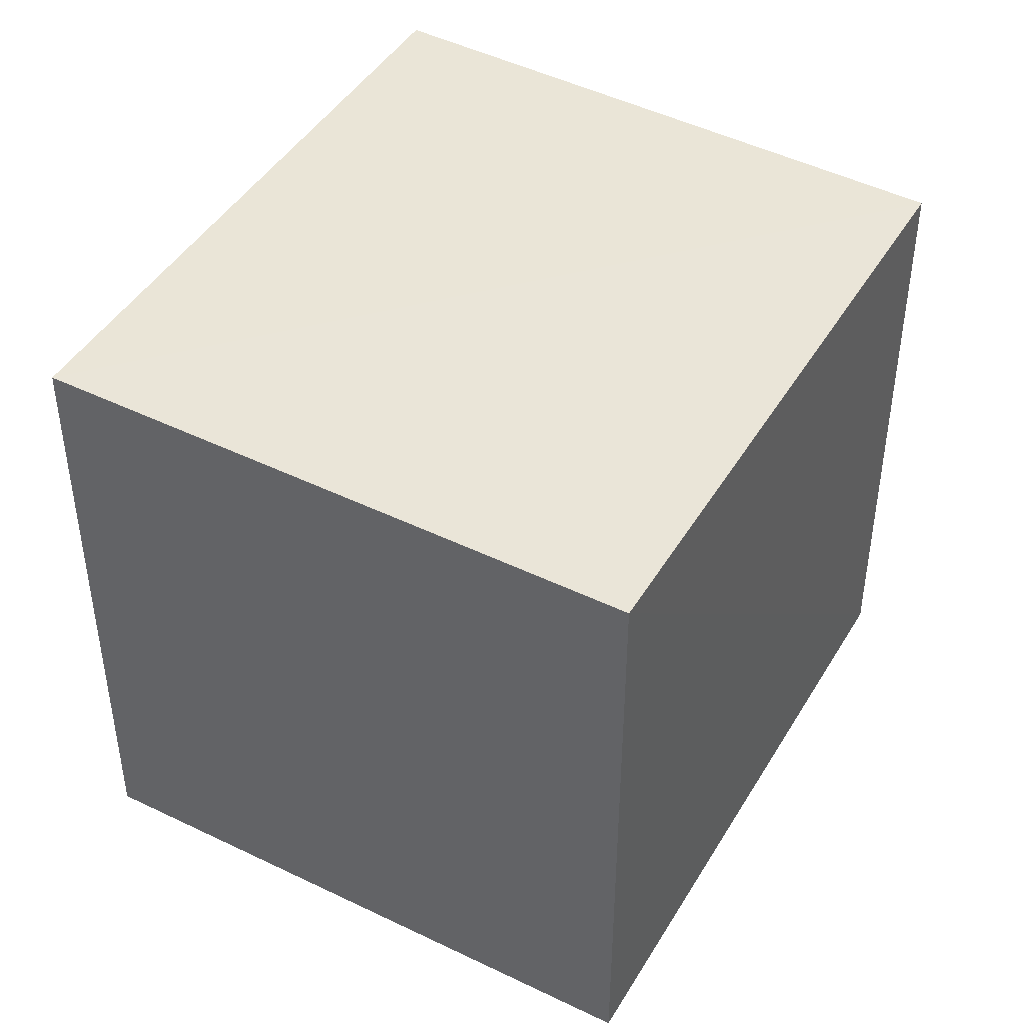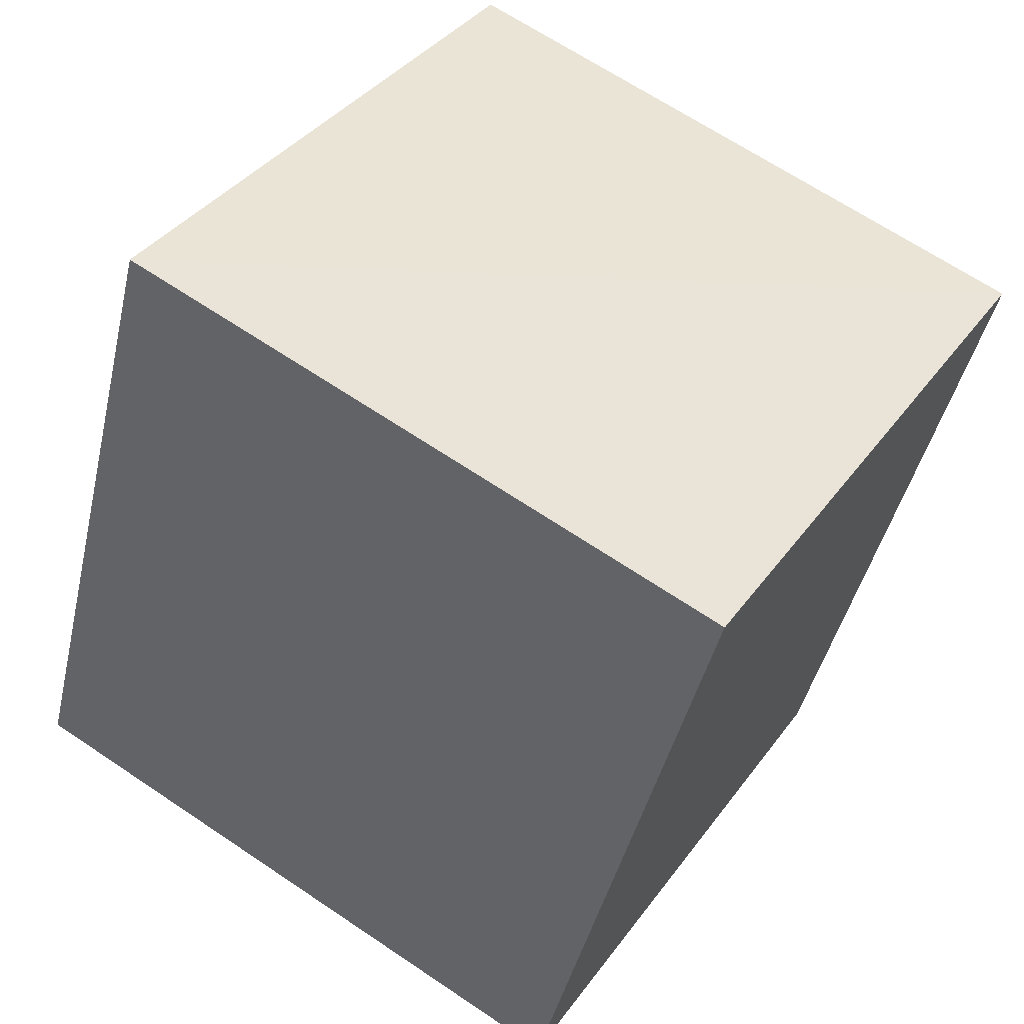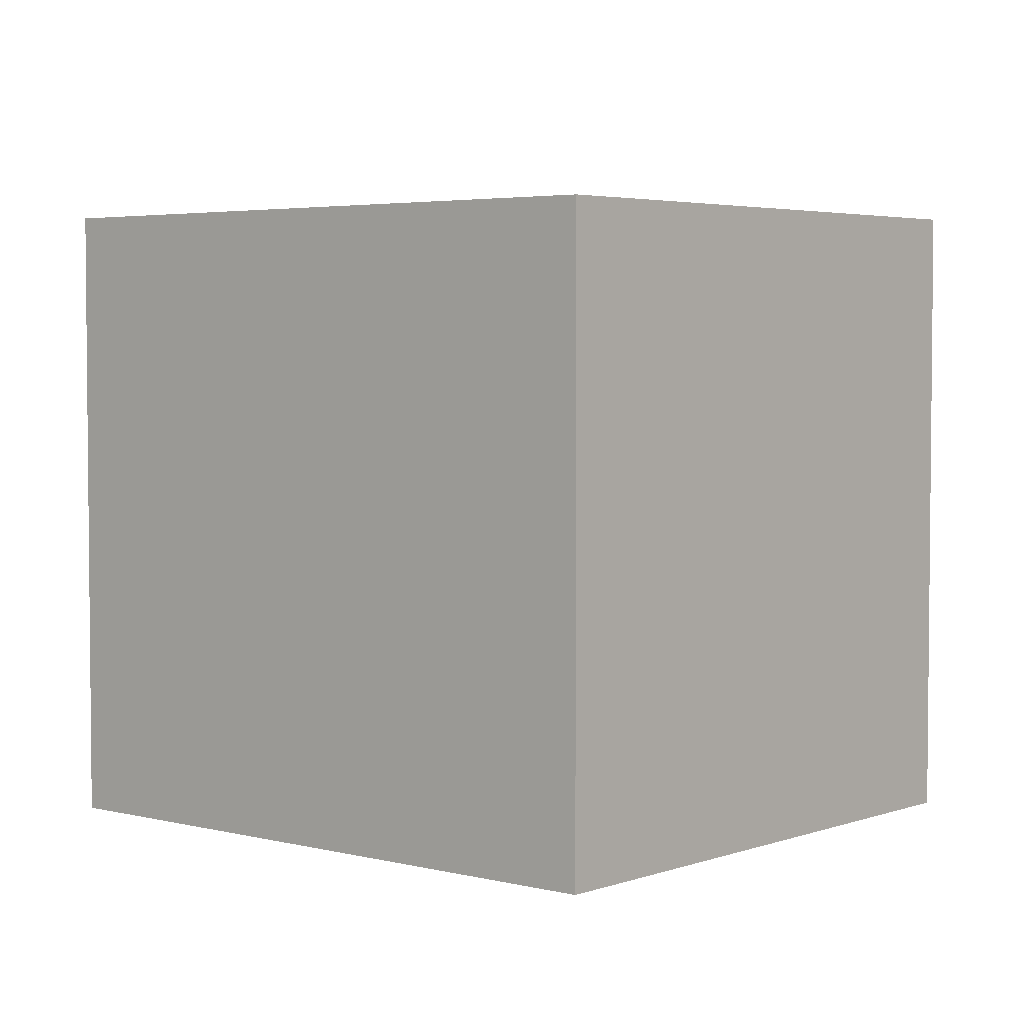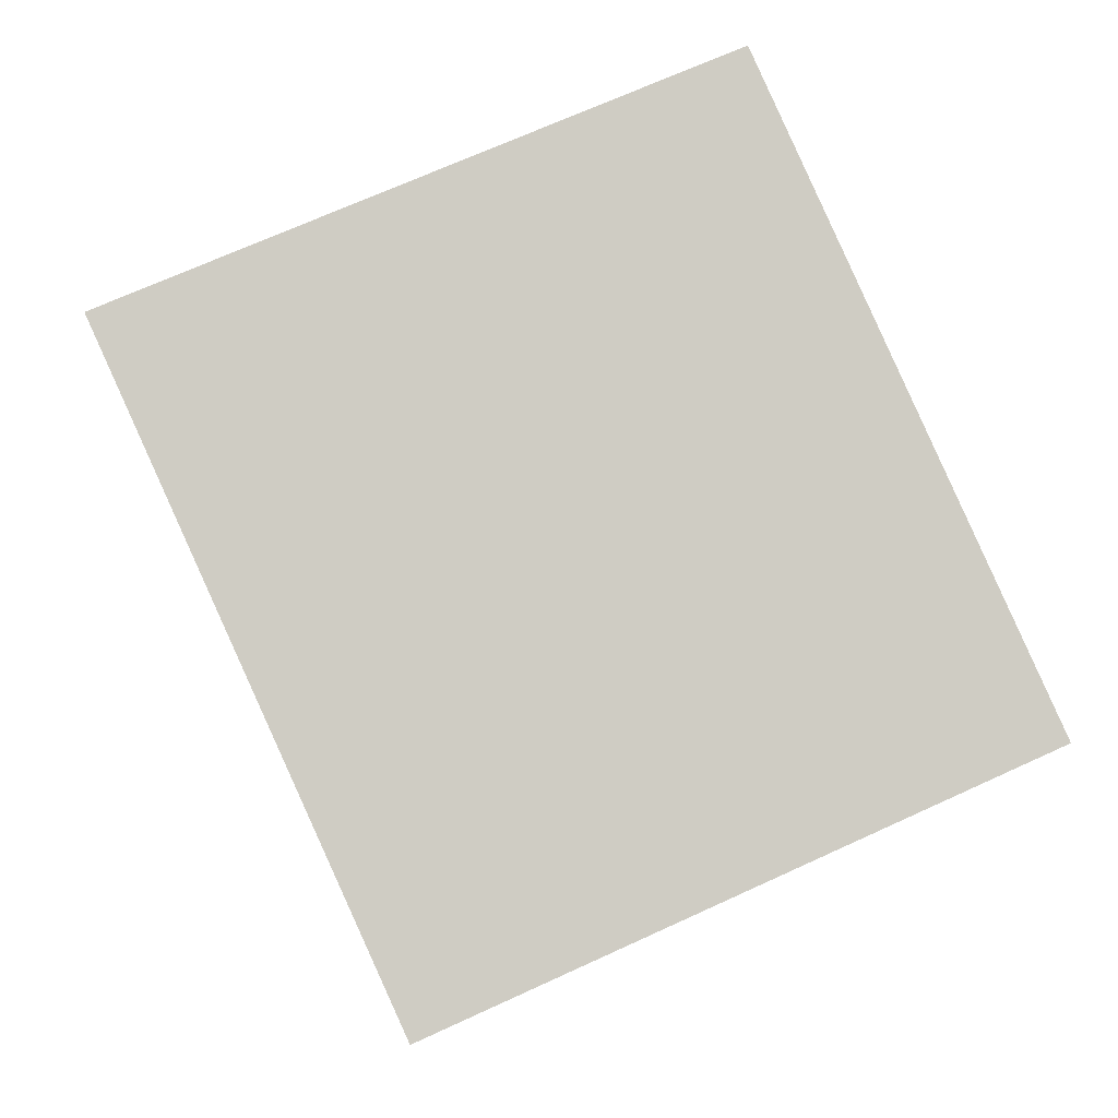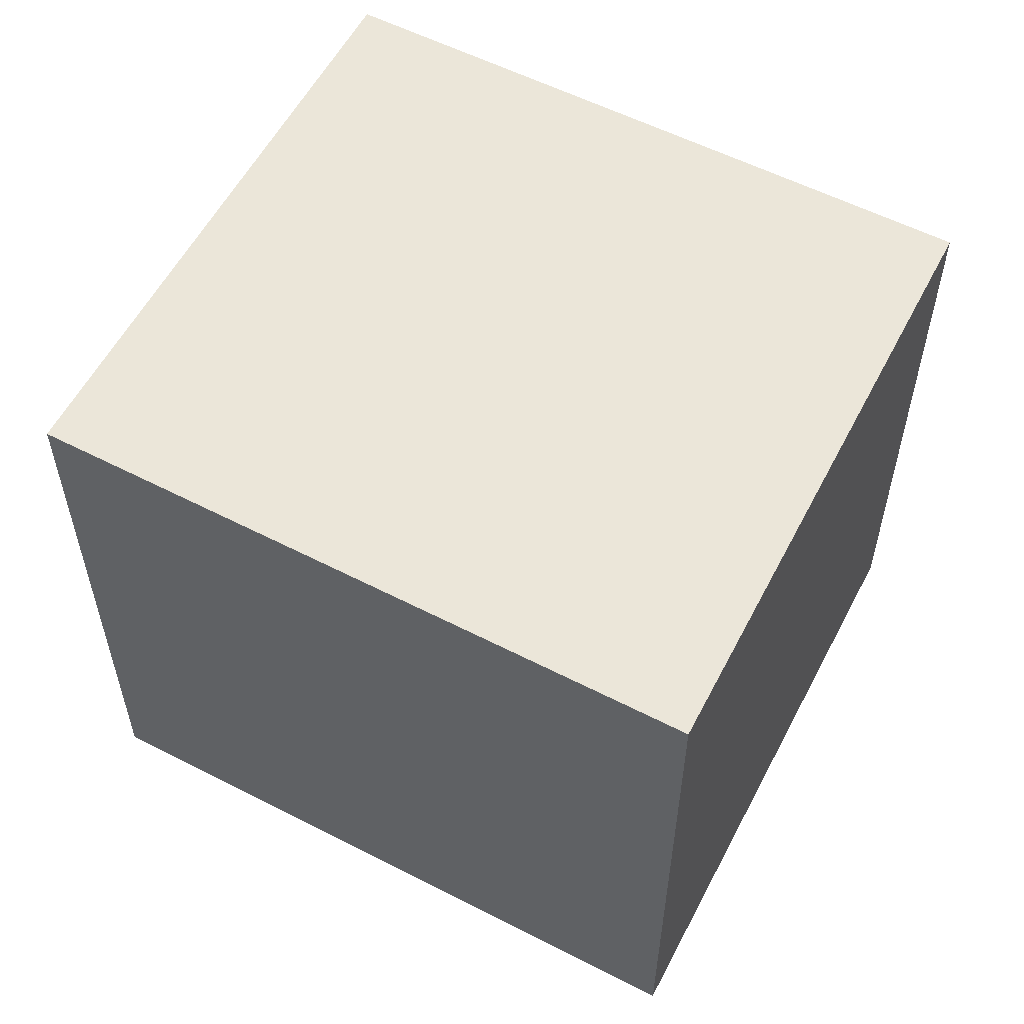
<metadata>
{"format":"obj","ext":"obj","renderer":"f3d","projection":"perspective","resolution":1024,"background":"white","views":[{"elev":44.7,"azim":-126.2,"up":"+Z"},{"elev":65.3,"azim":124.3,"up":"+Y"},{"elev":3.5,"azim":-25.2,"up":"+Z"},{"elev":-5.3,"azim":-3.3,"up":"+Y"},{"elev":57.7,"azim":142.1,"up":"+Z"}]}
</metadata>
<code>
v 8.478e+04 4.466e+05 0.473
v 8.478e+04 4.466e+05 0.473
v 8.478e+04 4.466e+05 0.473
v 8.478e+04 4.466e+05 0.473
v 8.478e+04 4.466e+05 2.956
v 8.478e+04 4.466e+05 2.973
v 8.478e+04 4.466e+05 2.935
v 8.478e+04 4.466e+05 2.952
f 1 2 3 4
f 5 3 2 6
f 7 4 3 5
f 8 1 4 7
f 6 2 1 8
f 6 8 7 5

</code>
